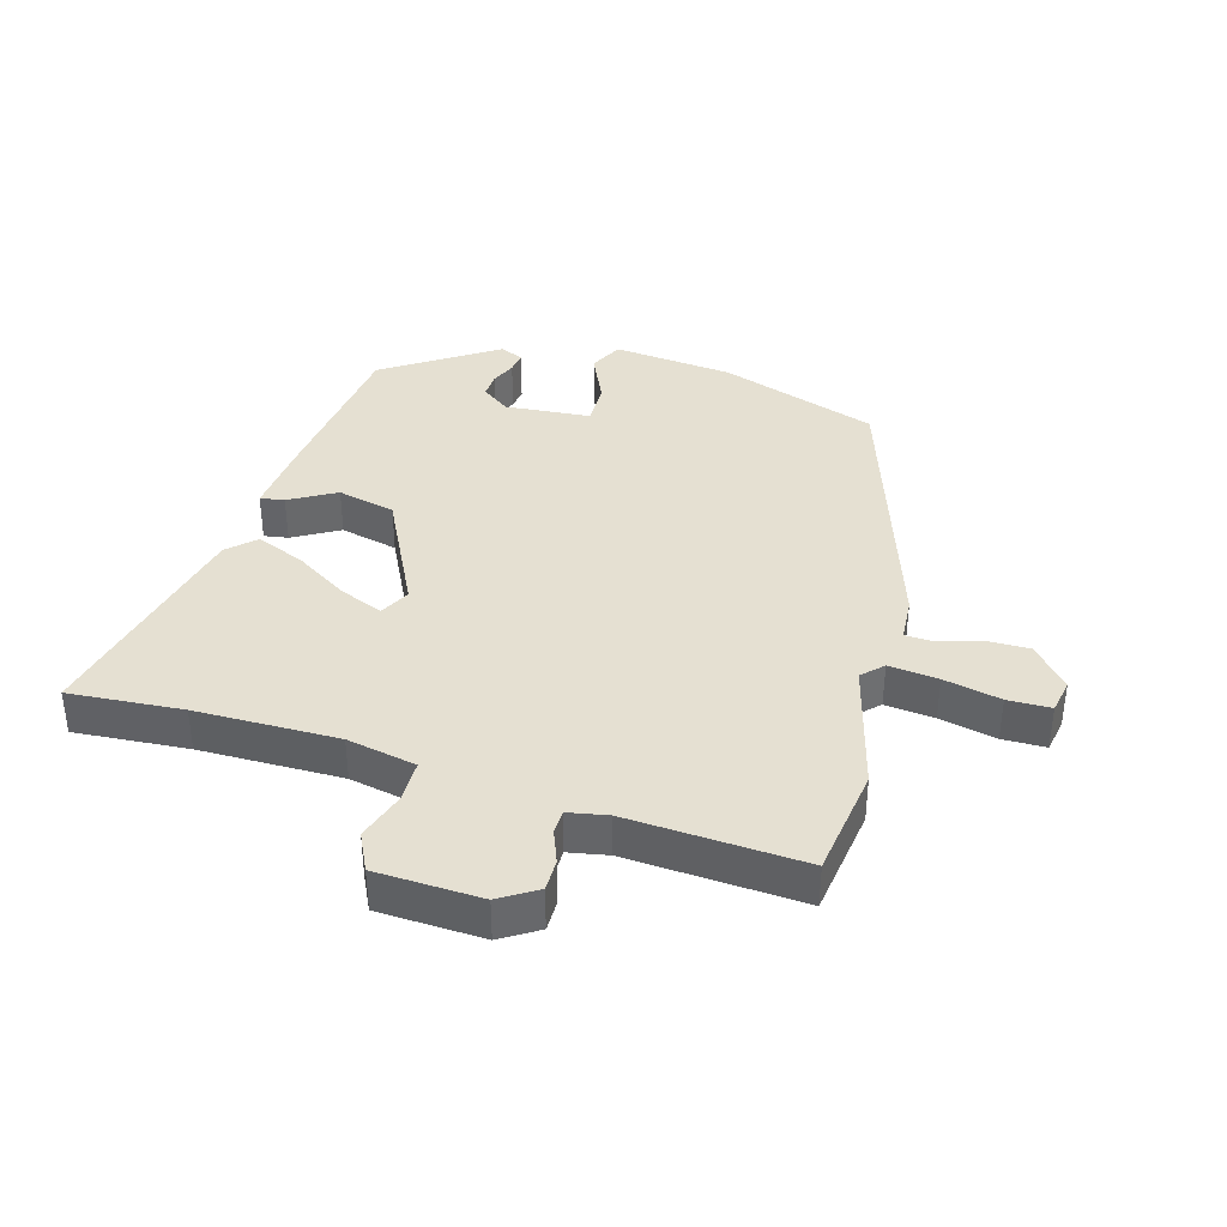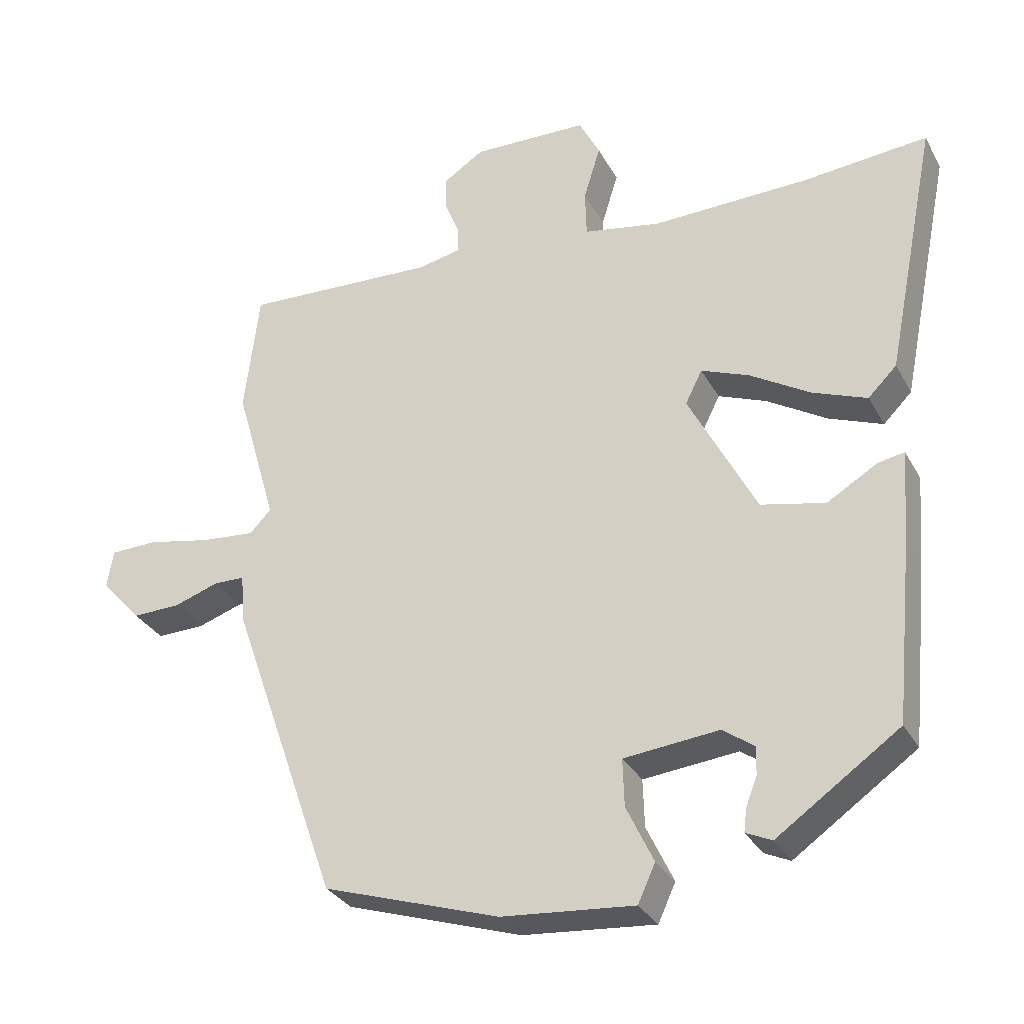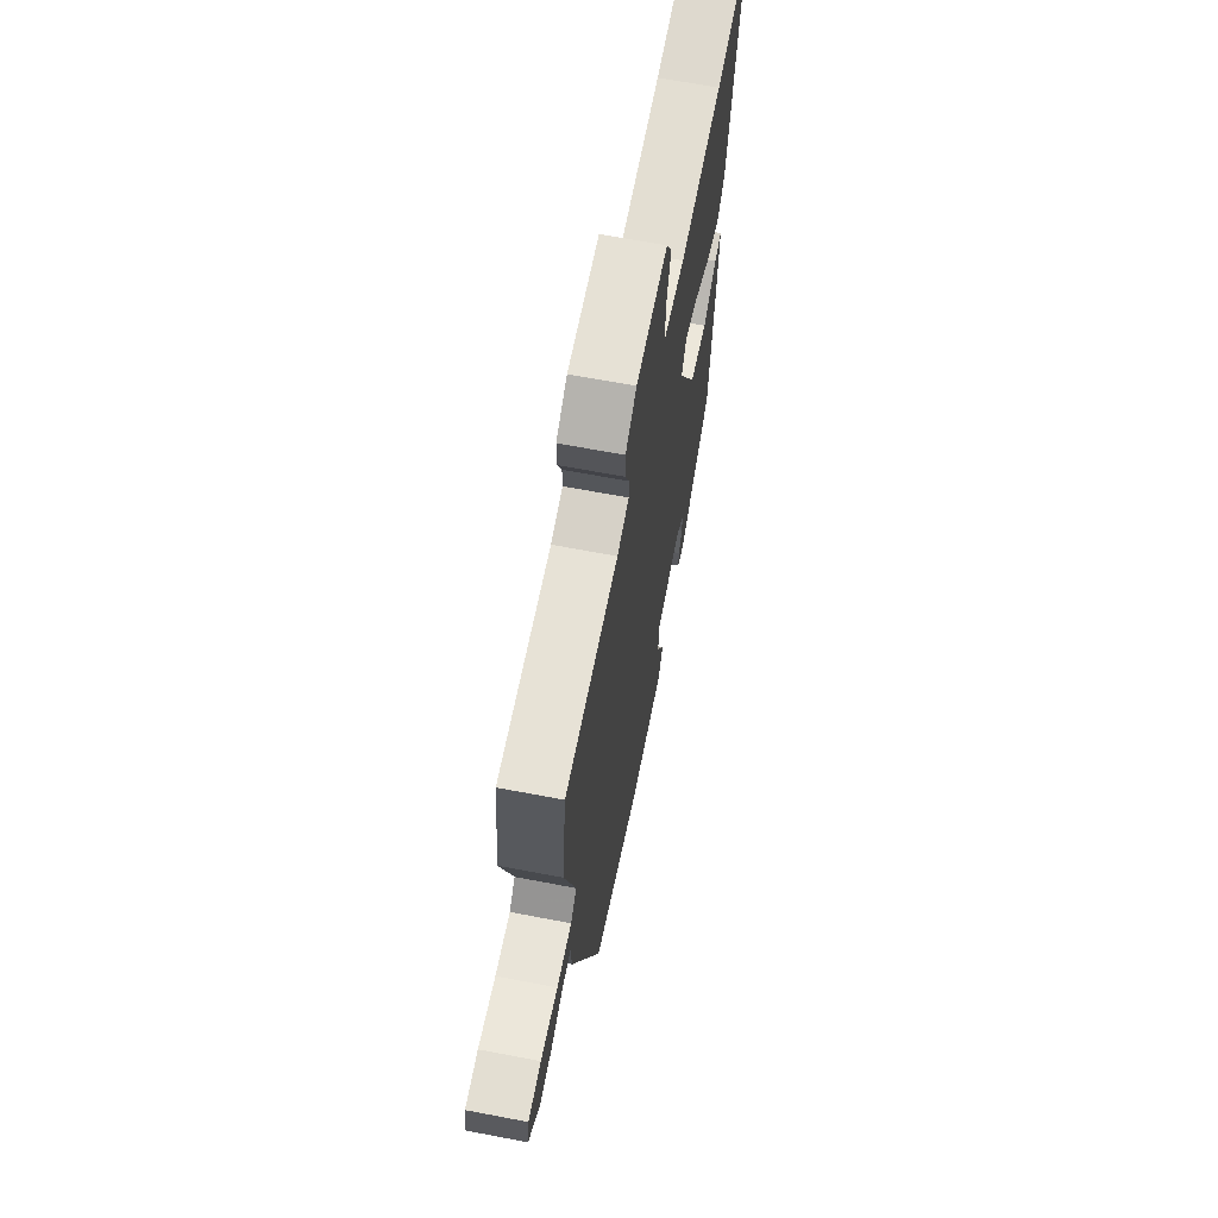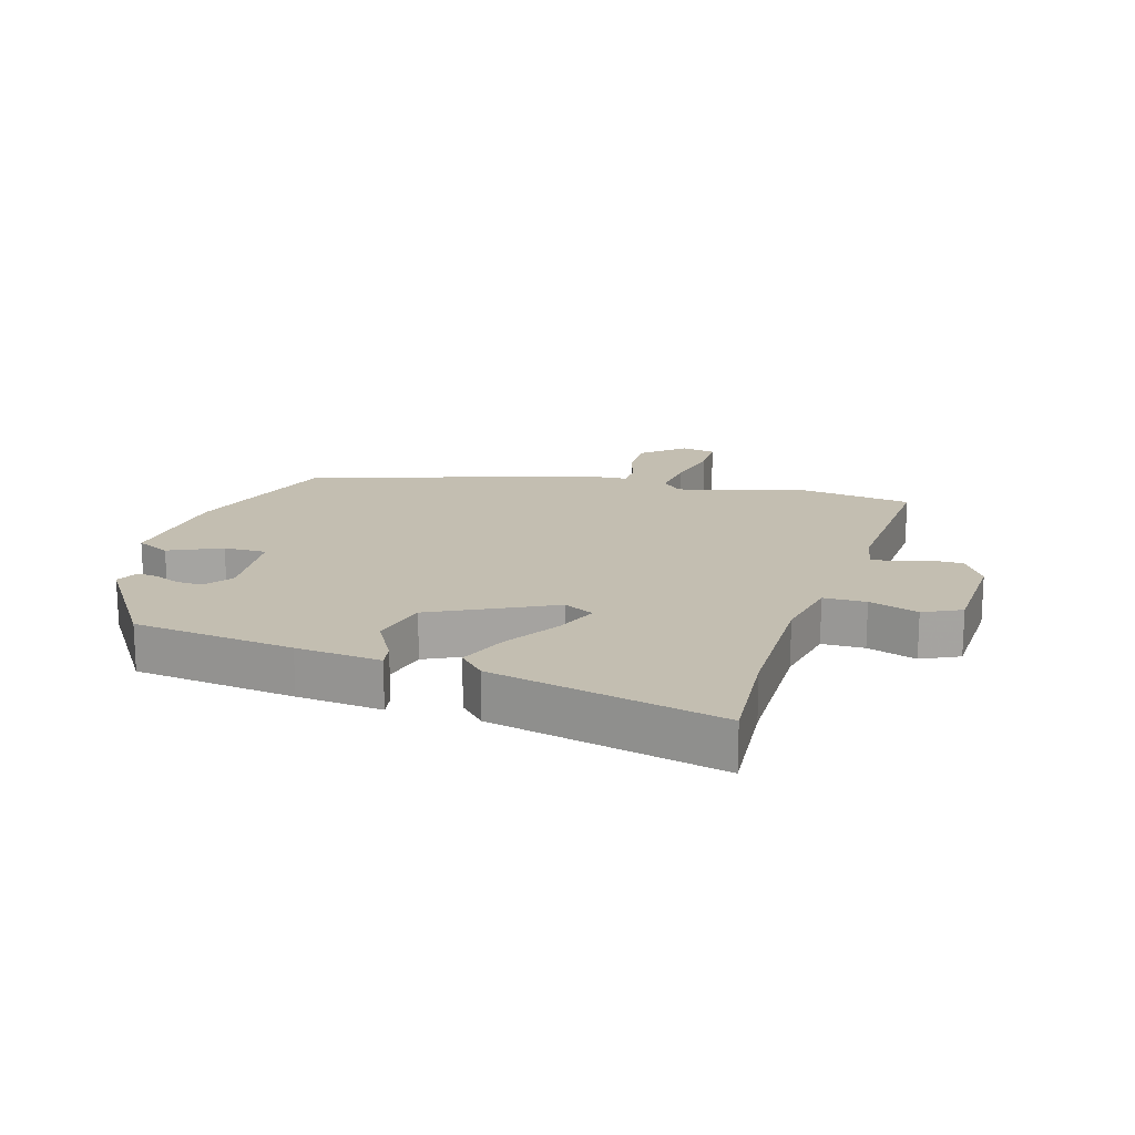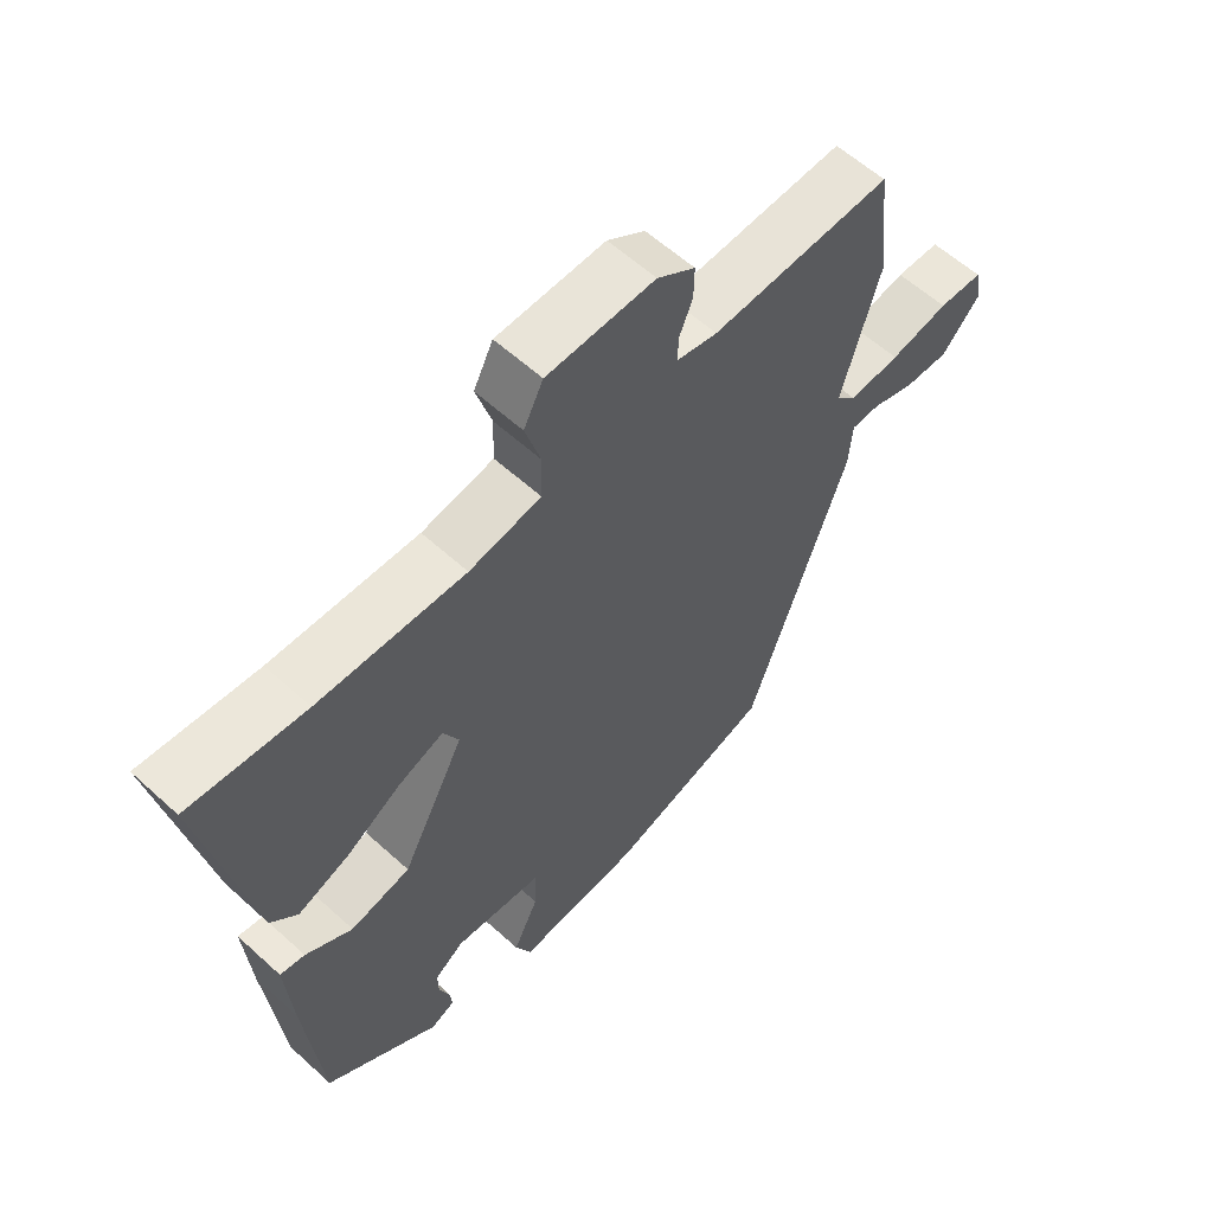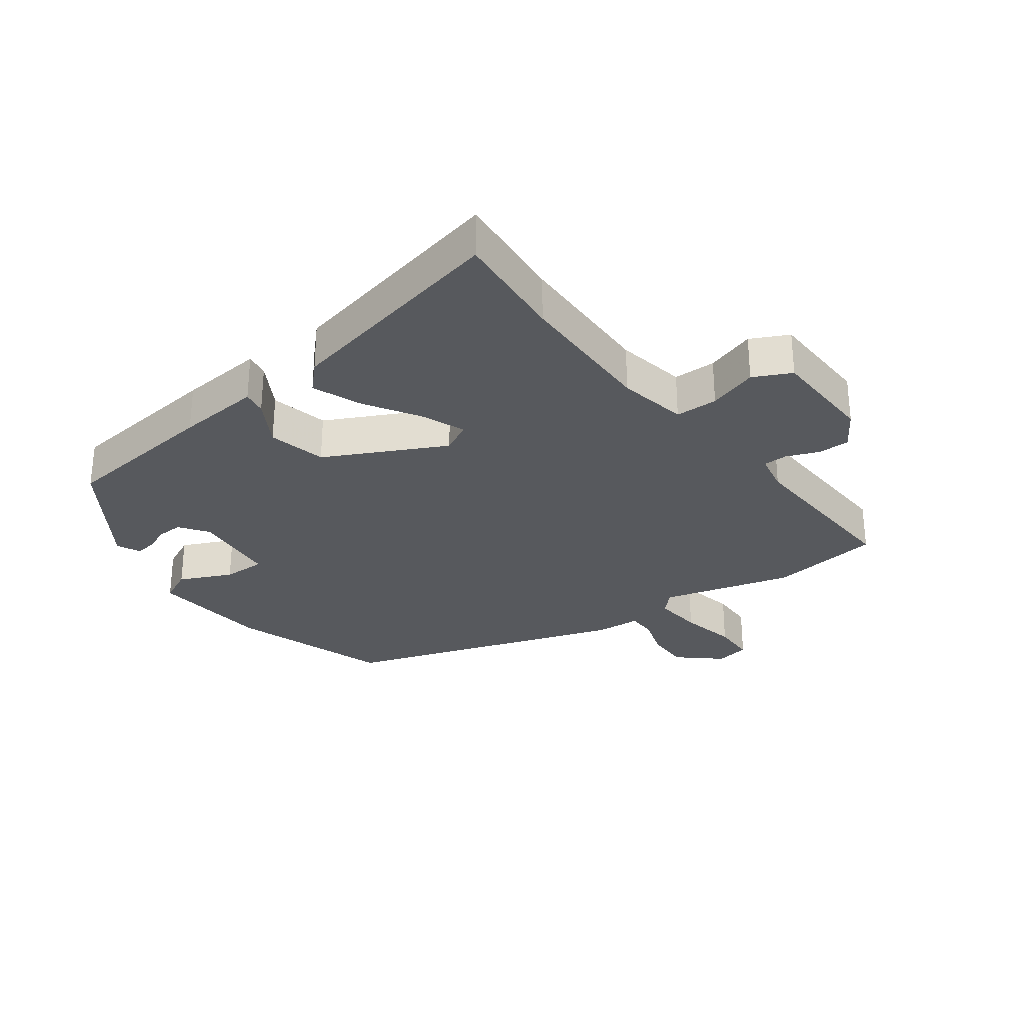
<metadata>
{"format":"obj","ext":"obj","renderer":"f3d","projection":"perspective","resolution":1024,"background":"white","views":[{"elev":37.8,"azim":17.1,"up":"+Y"},{"elev":-30.9,"azim":-155.7,"up":"+Z"},{"elev":65.9,"azim":100.9,"up":"+Z"},{"elev":17.2,"azim":-72.2,"up":"+Y"},{"elev":58.9,"azim":-46.8,"up":"+Z"},{"elev":-29.7,"azim":-52.8,"up":"+Y"}]}
</metadata>
<code>
v 0.338 0.07 -0.463
v 0.086 0.07 -0.544
v -0.104 0.07 -0.56
v -0.129 0.07 -0.506
v -0.09 0.07 -0.424
v -0.088 0.07 -0.356
v -0.224 0.07 -0.342
v -0.269 0.07 -0.374
v -0.268 0.07 -0.414
v -0.252 0.07 -0.455
v -0.248 0.07 -0.488
v -0.285 0.07 -0.505
v -0.46 0.07 -0.383
v -0.485 0.07 -0.129
v -0.495 0.07 0.005
v -0.457 0.07 -0.002
v -0.385 0.07 -0.045
v -0.293 0.07 -0.025
v -0.196 0.07 0.162
v -0.22 0.07 0.21
v -0.289 0.07 0.183
v -0.375 0.07 0.131
v -0.453 0.07 0.101
v -0.494 0.07 0.142
v -0.567 0.07 0.506
v -0.388 0.07 0.489
v -0.163 0.07 0.483
v -0.053 0.07 0.503
v -0.051 0.07 0.57
v -0.075 0.07 0.648
v -0.045 0.07 0.707
v 0.121 0.07 0.711
v 0.179 0.07 0.673
v 0.178 0.07 0.623
v 0.157 0.07 0.572
v 0.157 0.07 0.534
v 0.219 0.07 0.521
v 0.496 0.07 0.533
v 0.517 0.07 0.357
v 0.458 0.07 0.152
v 0.489 0.07 0.12
v 0.567 0.07 0.127
v 0.657 0.07 0.145
v 0.725 0.07 0.143
v 0.734 0.07 0.089
v 0.676 0.07 0.024
v 0.607 0.07 0.026
v 0.542 0.07 0.048
v 0.498 0.07 0.047
v 0.492 0.07 -0.024
v 0.338 0 -0.463
v 0.086 0 -0.544
v -0.104 0 -0.56
v -0.129 0 -0.506
v -0.09 0 -0.424
v -0.088 0 -0.356
v -0.224 0 -0.342
v -0.269 0 -0.374
v -0.268 0 -0.414
v -0.252 0 -0.455
v -0.248 0 -0.488
v -0.285 0 -0.505
v -0.46 0 -0.383
v -0.485 0 -0.129
v -0.495 0 0.005
v -0.457 0 -0.002
v -0.385 0 -0.045
v -0.293 0 -0.025
v -0.196 0 0.162
v -0.22 0 0.21
v -0.289 0 0.183
v -0.375 0 0.131
v -0.453 0 0.101
v -0.494 0 0.142
v -0.567 0 0.506
v -0.388 0 0.489
v -0.163 0 0.483
v -0.053 0 0.503
v -0.051 0 0.57
v -0.075 0 0.648
v -0.045 0 0.707
v 0.121 0 0.711
v 0.179 0 0.673
v 0.178 0 0.623
v 0.157 0 0.572
v 0.157 0 0.534
v 0.219 0 0.521
v 0.496 0 0.533
v 0.517 0 0.357
v 0.458 0 0.152
v 0.489 0 0.12
v 0.567 0 0.127
v 0.657 0 0.145
v 0.725 0 0.143
v 0.734 0 0.089
v 0.676 0 0.024
v 0.607 0 0.026
v 0.542 0 0.048
v 0.498 0 0.047
v 0.492 0 -0.024
f 49 50 1 2
f 45 46 47 48
f 45 48 49
f 42 43 44 45
f 41 42 45 49
f 40 41 49 2
f 37 38 39 40
f 36 37 40 2
f 32 33 34 35
f 29 30 31 32
f 28 29 32 35
f 23 24 25 26
f 21 22 23 26
f 20 21 26 27
f 19 20 27 28
f 14 15 16 17
f 14 17 18
f 13 14 18
f 9 10 11 12
f 8 9 12 13
f 7 8 13 18
f 2 3 4 5
f 2 5 6
f 36 2 6
f 19 28 35 36
f 18 19 36
f 6 7 18 36
f 52 51 100 99
f 98 97 96 95
f 99 98 95
f 95 94 93 92
f 99 95 92 91
f 52 99 91 90
f 90 89 88 87
f 52 90 87 86
f 85 84 83 82
f 82 81 80 79
f 85 82 79 78
f 76 75 74 73
f 76 73 72 71
f 77 76 71 70
f 78 77 70 69
f 67 66 65 64
f 68 67 64
f 68 64 63
f 62 61 60 59
f 63 62 59 58
f 68 63 58 57
f 55 54 53 52
f 56 55 52
f 56 52 86
f 86 85 78 69
f 86 69 68
f 86 68 57 56
f 1 51 52 2
f 2 52 53 3
f 3 53 54 4
f 4 54 55 5
f 5 55 56 6
f 6 56 57 7
f 7 57 58 8
f 8 58 59 9
f 9 59 60 10
f 10 60 61 11
f 11 61 62 12
f 12 62 63 13
f 13 63 64 14
f 14 64 65 15
f 15 65 66 16
f 16 66 67 17
f 17 67 68 18
f 18 68 69 19
f 19 69 70 20
f 20 70 71 21
f 21 71 72 22
f 22 72 73 23
f 23 73 74 24
f 24 74 75 25
f 25 75 76 26
f 26 76 77 27
f 27 77 78 28
f 28 78 79 29
f 29 79 80 30
f 30 80 81 31
f 31 81 82 32
f 32 82 83 33
f 33 83 84 34
f 34 84 85 35
f 35 85 86 36
f 36 86 87 37
f 37 87 88 38
f 38 88 89 39
f 39 89 90 40
f 40 90 91 41
f 41 91 92 42
f 42 92 93 43
f 43 93 94 44
f 44 94 95 45
f 45 95 96 46
f 46 96 97 47
f 47 97 98 48
f 48 98 99 49
f 49 99 100 50
f 50 100 51 1

</code>
